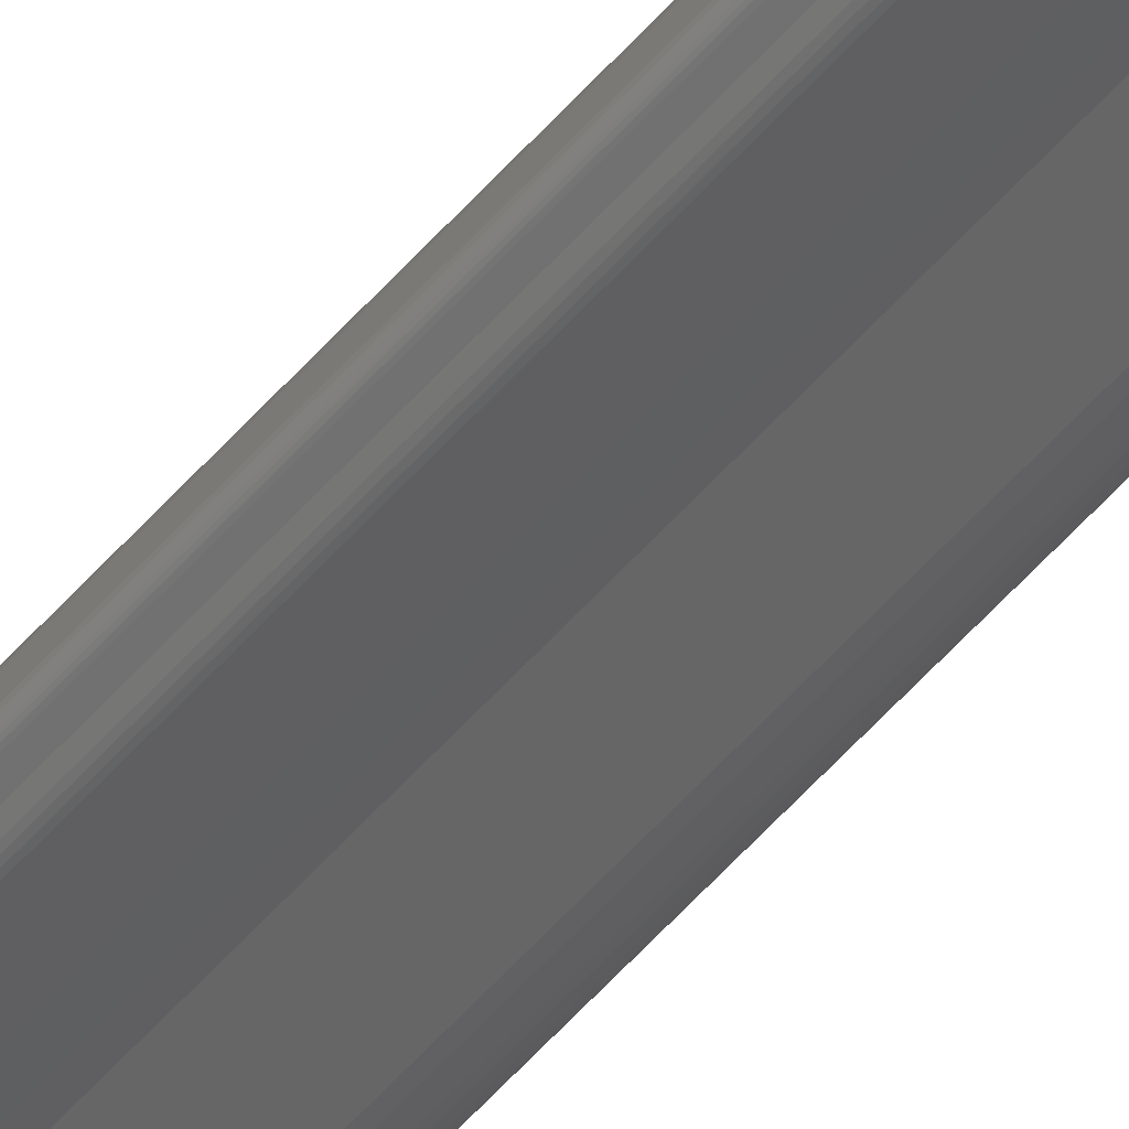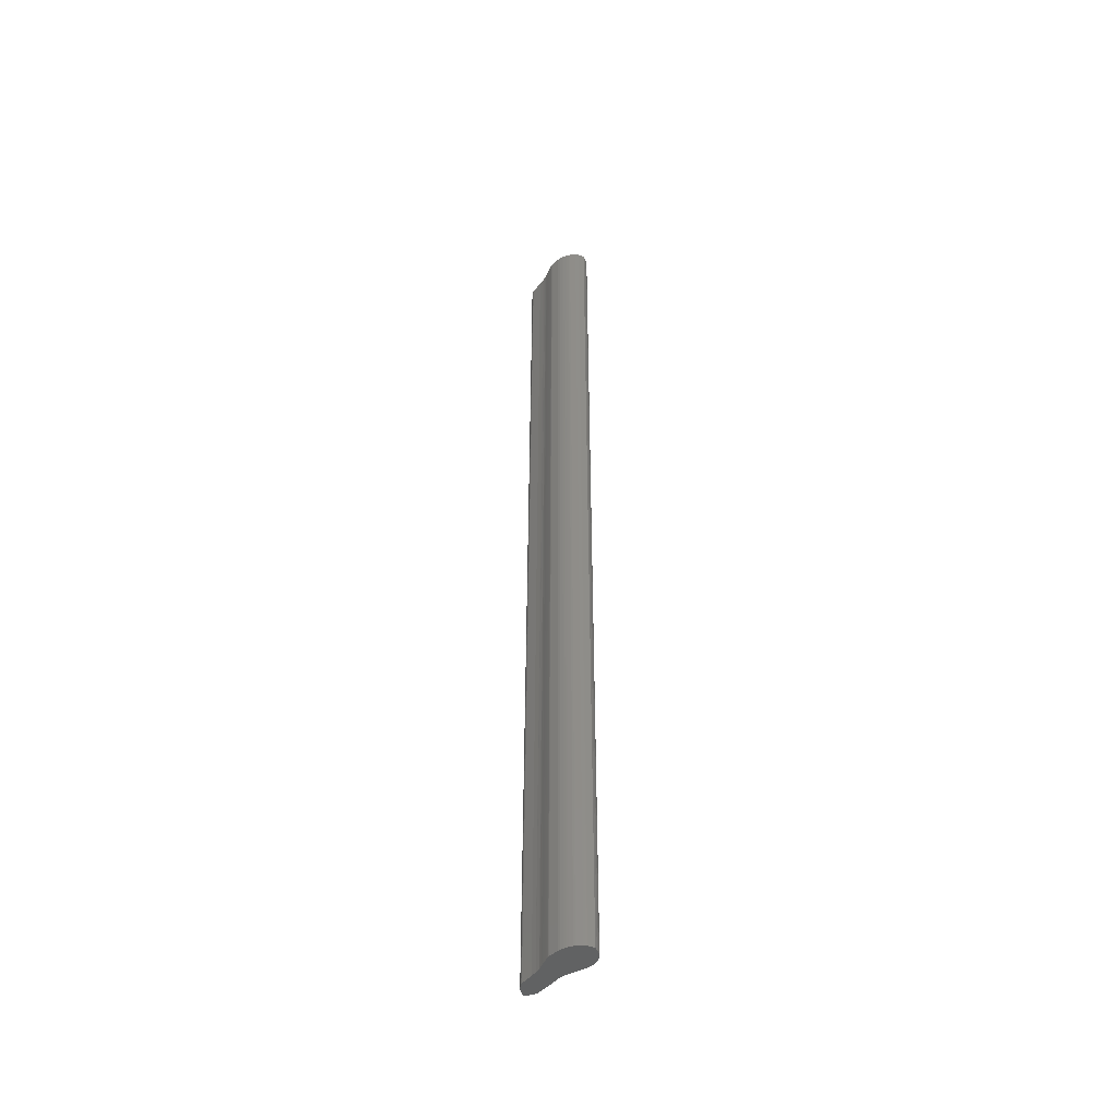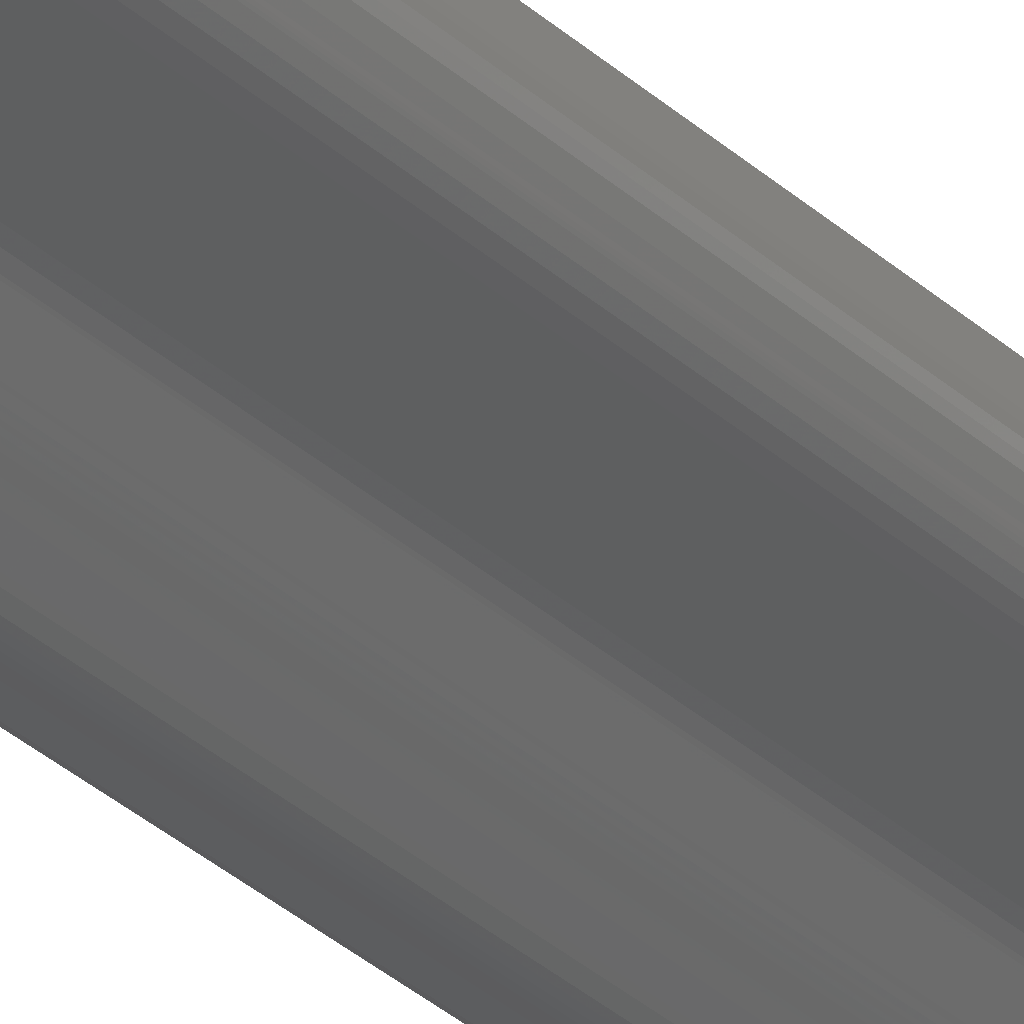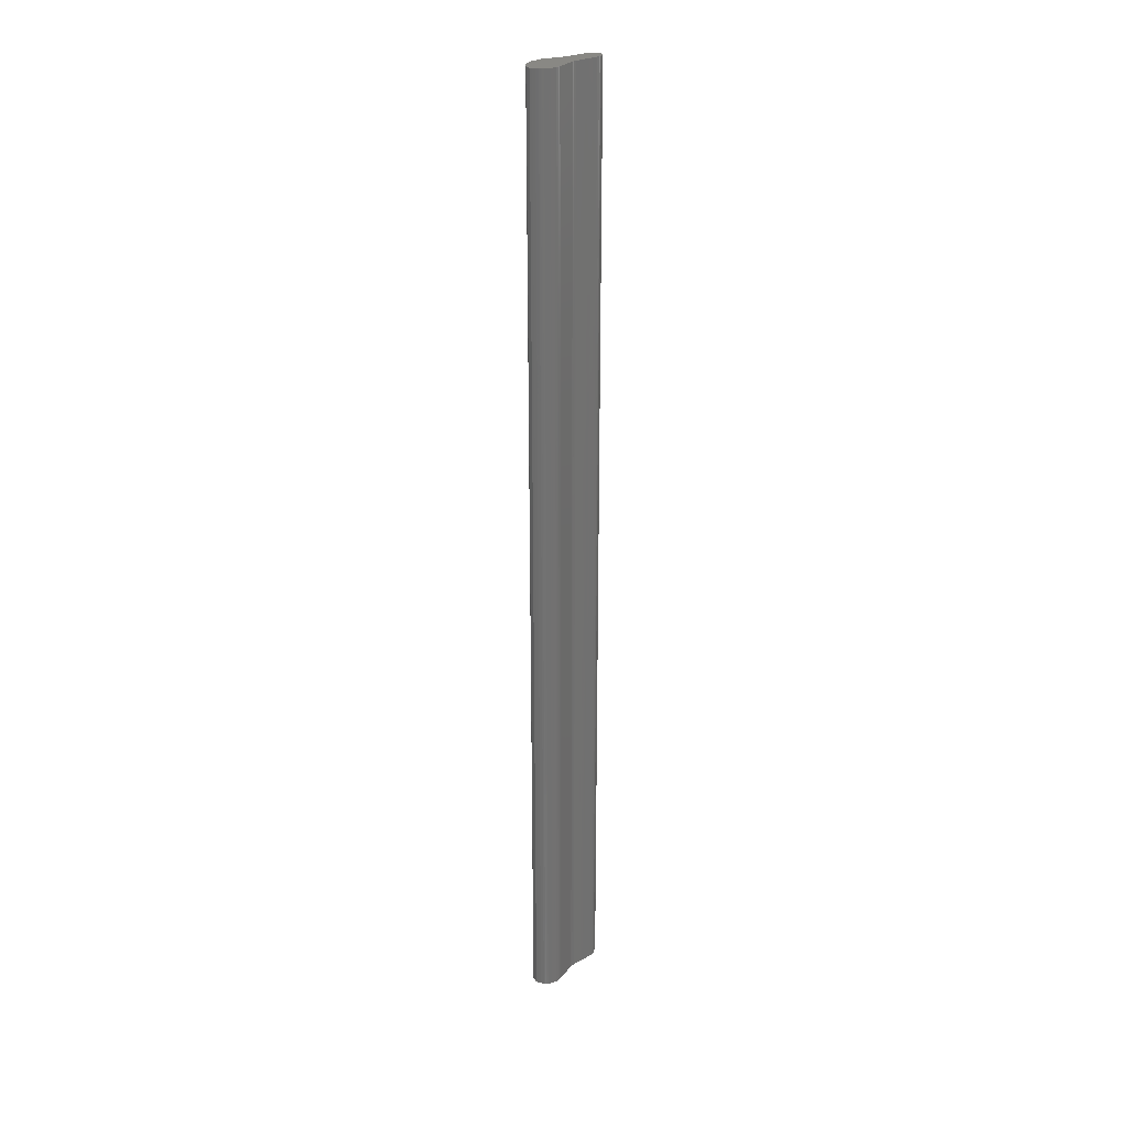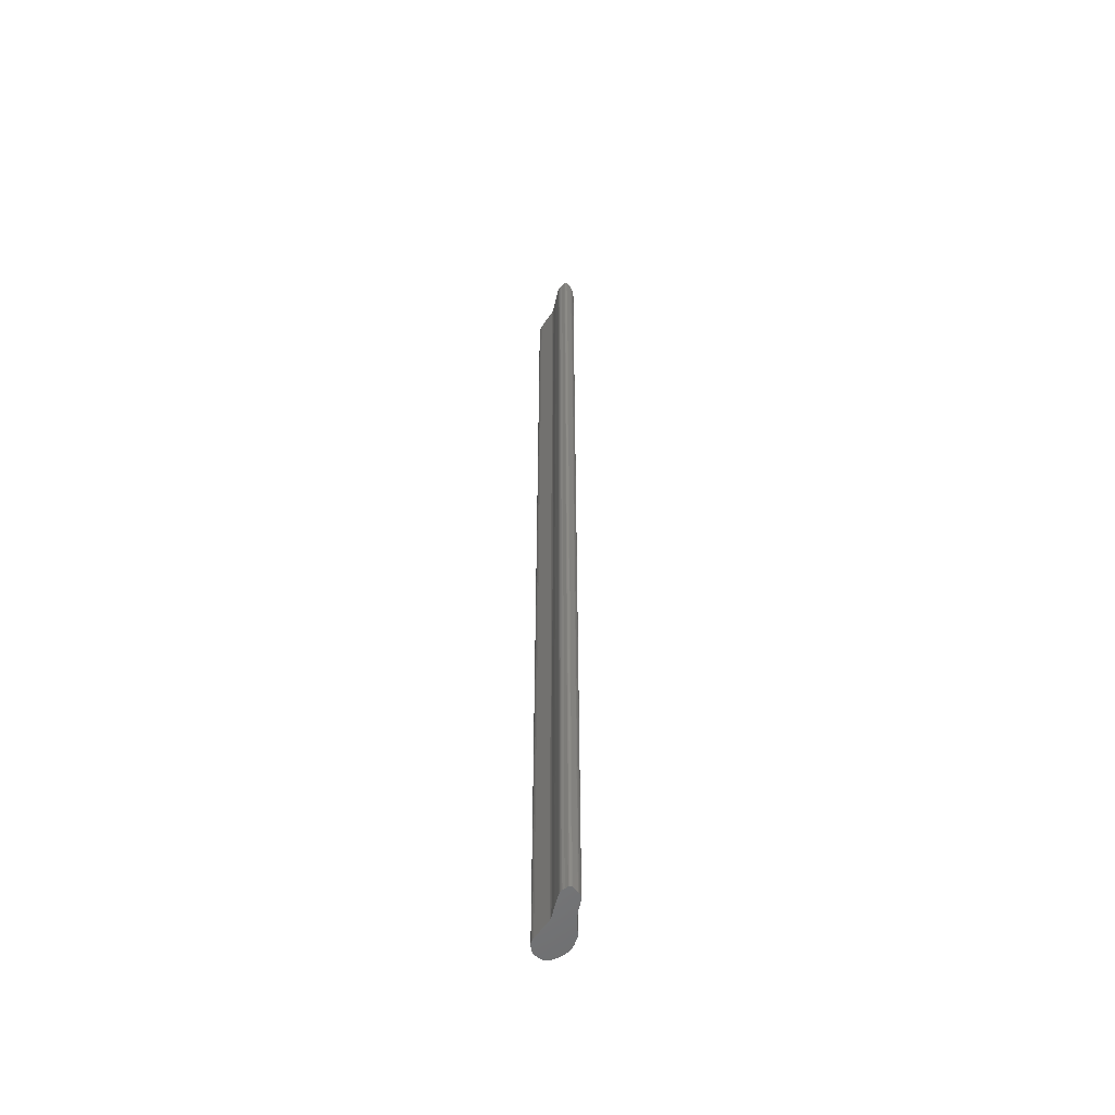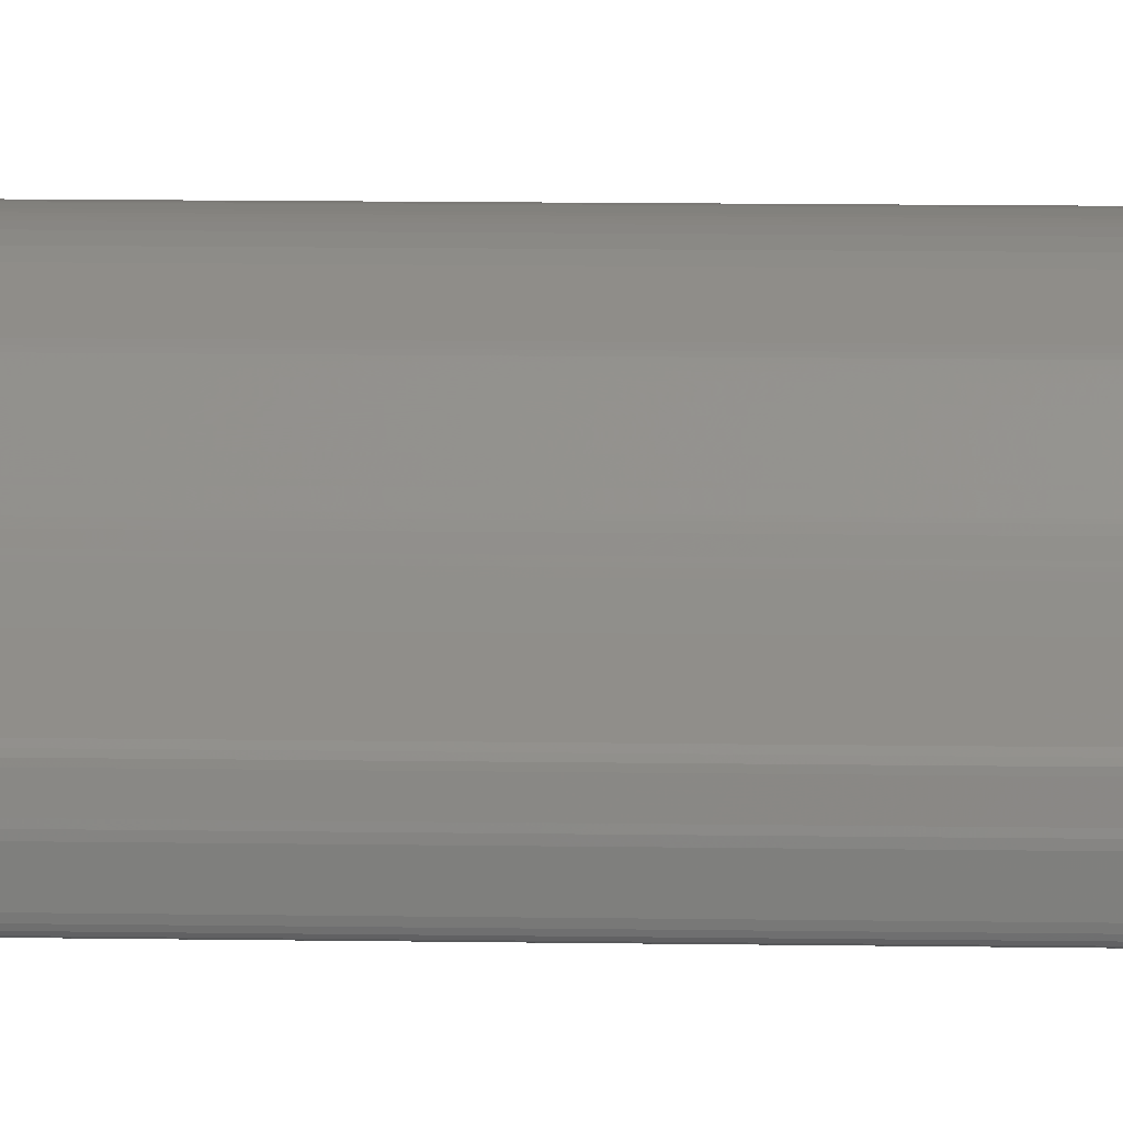
<metadata>
{"format":"stl","ext":"stl","renderer":"f3d","projection":"perspective","resolution":1024,"background":"white","views":[{"elev":-70.4,"azim":136.1,"up":"+Y"},{"elev":-47.4,"azim":-172.7,"up":"+Z"},{"elev":-28.2,"azim":-145.0,"up":"+Y"},{"elev":26.2,"azim":-84.2,"up":"+Z"},{"elev":-53.6,"azim":34.6,"up":"+Z"},{"elev":4.7,"azim":95.4,"up":"+Y"}]}
</metadata>
<code>
# stl→obj: 168 verts, 332 faces
v 0.01045 0.002357 0
v 0.01041 0.002487 0
v 0.01041 0.002487 0.15
v 0.01045 0.002357 0.15
v 0 0.007376 0.15
v 0 0.007376 0
v 1.6e-05 0.007132 0
v 1.6e-05 0.007132 0.15
v 0.01065 0.001362 0
v 0.01065 0.001531 0
v 0.01065 0.001531 0.15
v 0.01065 0.001362 0.15
v 0.006324 0.007733 0.15
v 0.006324 0.007733 0
v 0.006257 0.007818 0
v 0.006257 0.007818 0.15
v 0.004953 0.008888 0.15
v 0.004953 0.008888 0
v 0.004613 0.0091 0
v 0.004613 0.0091 0.15
v 0.000847 0.00557 0.15
v 0.000847 0.00557 0
v 0.001085 0.005349 0
v 0.001085 0.005349 0.15
v 0.003111 0.009592 0.15
v 0.002967 0.00961 0.15
v 0.002705 0.00962 0.15
v 0.001738 0.009547 0.15
v 0.001499 0.009515 0.15
v 0.0014 0.009497 0.15
v 0.00126 0.00946 0.15
v 0.001125 0.009391 0.15
v 0.000347 0.008886 0.15
v 0.000201 0.0085 0.15
v 8.8e-05 0.008096 0.15
v 1.1e-05 0.007623 0.15
v 6.4e-05 0.006898 0.15
v 0.00015 0.006678 0.15
v 0.000353 0.006293 0.15
v 0.000449 0.006124 0.15
v 0.000544 0.005969 0.15
v 0.000641 0.005825 0.15
v 0.001371 0.005149 0.15
v 0.001714 0.004964 0.15
v 0.005008 0.003595 0.15
v 0.003573 0.009494 0.15
v 0.003261 0.009566 0.15
v 0.003888 0.0094 0.15
v 0.003731 0.009449 0.15
v 0.004192 0.009291 0.15
v 0.006155 0.007924 0.15
v 0.006445 0.007546 0.15
v 0.006379 0.007649 0.15
v 0.006701 0.007136 0.15
v 0.006522 0.007424 0.15
v 0.007115 0.006449 0.15
v 0.006902 0.006805 0.15
v 0.007326 0.006087 0.15
v 0.007221 0.006267 0.15
v 0.007427 0.00591 0.15
v 0.00753 0.005737 0.15
v 0.005279 0.003424 0.15
v 0.005543 0.00322 0.15
v 0.007639 0.005571 0.15
v 0.005679 0.003098 0.15
v 0.005821 0.00296 0.15
v 0.006362 0.002418 0.15
v 0.006623 0.002162 0.15
v 0.007753 0.00541 0.15
v 0.007869 0.005255 0.15
v 0.006758 0.002033 0.15
v 0.006899 0.001902 0.15
v 0.007048 0.001766 0.15
v 0.007207 0.001624 0.15
v 0.007747 0.001155 0.15
v 0.008232 0.000715 0.15
v 0.008378 0.000588 0.15
v 0.007988 0.005105 0.15
v 0.008225 0.004825 0.15
v 0.008663 0.000371 0.15
v 0.008806 0.000284 0.15
v 0.008953 0.000214 0.15
v 0.009105 0.000163 0.15
v 0.009267 0.000131 0.15
v 0.00961 0.000112 0.15
v 0.01015 1e-05 0.15
v 0.01025 0 0.15
v 0.01034 0.002611 0.15
v 0.01025 0.002742 0.15
v 0.008851 0.004122 0.15
v 0.01034 1e-05 0.15
v 0.01042 4.5e-05 0.15
v 0.01048 0.000114 0.15
v 0.01053 0.000222 0.15
v 0.01057 0.000376 0.15
v 0.01064 0.001677 0.15
v 0.001125 0.009391 0
v 0.000347 0.008886 0
v 0.001499 0.009515 0
v 0.001738 0.009547 0
v 0.002705 0.00962 0
v 0.002967 0.00961 0
v 0.003111 0.009592 0
v 0.003261 0.009566 0
v 0.003573 0.009494 0
v 0.003731 0.009449 0
v 0.003888 0.0094 0
v 0.004192 0.009291 0
v 0.006155 0.007924 0
v 0.006379 0.007649 0
v 0.006445 0.007546 0
v 0.006522 0.007424 0
v 0.006701 0.007136 0
v 0.006902 0.006805 0
v 0.007115 0.006449 0
v 0.007221 0.006267 0
v 0.007326 0.006087 0
v 0.007427 0.00591 0
v 0.00126 0.00946 0
v 0.0014 0.009497 0
v 8.8e-05 0.008096 0
v 0.000201 0.0085 0
v 1.1e-05 0.007623 0
v 6.4e-05 0.006898 0
v 0.000353 0.006293 0
v 0.00015 0.006678 0
v 0.000544 0.005969 0
v 0.000449 0.006124 0
v 0.000641 0.005825 0
v 0.001371 0.005149 0
v 0.005008 0.003595 0
v 0.001714 0.004964 0
v 0.00753 0.005737 0
v 0.005279 0.003424 0
v 0.007639 0.005571 0
v 0.005543 0.00322 0
v 0.007753 0.00541 0
v 0.005679 0.003098 0
v 0.007869 0.005255 0
v 0.006623 0.002162 0
v 0.006362 0.002418 0
v 0.005821 0.00296 0
v 0.007988 0.005105 0
v 0.006758 0.002033 0
v 0.007048 0.001766 0
v 0.006899 0.001902 0
v 0.007747 0.001155 0
v 0.007207 0.001624 0
v 0.008378 0.000588 0
v 0.008232 0.000715 0
v 0.008806 0.000284 0
v 0.008663 0.000371 0
v 0.009105 0.000163 0
v 0.008953 0.000214 0
v 0.00961 0.000112 0
v 0.009267 0.000131 0
v 0.01025 0 0
v 0.01015 1e-05 0
v 0.01042 4.5e-05 0
v 0.01034 1e-05 0
v 0.01053 0.000222 0
v 0.01048 0.000114 0
v 0.01057 0.000376 0
v 0.01064 0.001677 0
v 0.01025 0.002742 0
v 0.01034 0.002611 0
v 0.008851 0.004122 0
v 0.008225 0.004825 0
f 1 2 3
f 1 3 4
f 5 6 7
f 5 7 8
f 9 10 11
f 9 11 12
f 13 14 15
f 13 15 16
f 17 18 19
f 17 19 20
f 21 22 23
f 21 23 24
f 25 26 27
f 27 28 29
f 29 30 31
f 31 32 33
f 33 34 35
f 35 36 5
f 5 8 37
f 37 38 39
f 39 40 41
f 41 42 21
f 21 24 43
f 43 44 45
f 21 43 45
f 39 41 21
f 5 37 39
f 33 35 5
f 29 31 33
f 25 27 29
f 46 47 25
f 48 49 46
f 20 50 48
f 51 17 20
f 13 16 51
f 52 53 13
f 54 55 52
f 56 57 54
f 58 59 56
f 60 58 56
f 56 54 52
f 52 13 51
f 51 20 48
f 48 46 25
f 25 29 33
f 33 5 39
f 39 21 45
f 33 39 45
f 48 25 33
f 52 51 48
f 60 56 52
f 61 60 52
f 52 48 33
f 33 45 62
f 33 62 63
f 61 52 33
f 64 61 33
f 33 63 65
f 66 67 68
f 33 65 66
f 69 64 33
f 70 69 33
f 33 66 68
f 68 71 72
f 72 73 74
f 75 76 77
f 72 74 75
f 33 68 72
f 78 70 33
f 79 78 33
f 33 72 75
f 75 77 80
f 80 81 82
f 82 83 84
f 85 86 87
f 82 84 85
f 75 80 82
f 79 33 75
f 88 89 90
f 90 79 75
f 75 82 85
f 85 87 91
f 91 92 93
f 93 94 95
f 95 12 11
f 11 96 4
f 4 3 88
f 88 90 75
f 75 85 91
f 91 93 95
f 95 11 4
f 4 88 75
f 75 91 95
f 75 95 4
f 97 98 33
f 97 33 32
f 99 100 101
f 101 102 103
f 103 104 105
f 105 106 107
f 107 108 19
f 19 18 109
f 109 15 14
f 14 110 111
f 111 112 113
f 113 114 115
f 115 116 117
f 115 117 118
f 111 113 115
f 109 14 111
f 107 19 109
f 103 105 107
f 99 101 103
f 119 120 99
f 98 97 119
f 121 122 98
f 6 123 121
f 124 7 6
f 125 126 124
f 127 128 125
f 22 129 127
f 130 23 22
f 131 132 130
f 131 130 22
f 22 127 125
f 125 124 6
f 6 121 98
f 98 119 99
f 99 103 107
f 107 109 111
f 111 115 118
f 111 118 133
f 99 107 111
f 6 98 99
f 22 125 6
f 131 22 6
f 6 99 111
f 6 111 133
f 134 131 6
f 134 6 133
f 134 133 135
f 136 134 135
f 136 135 137
f 138 136 137
f 138 137 139
f 140 141 142
f 142 138 139
f 142 139 143
f 144 140 142
f 145 146 144
f 147 148 145
f 149 150 147
f 151 152 149
f 153 154 151
f 155 156 153
f 157 158 155
f 159 160 157
f 161 162 159
f 9 163 161
f 164 10 9
f 2 1 164
f 165 166 2
f 167 165 2
f 2 164 9
f 9 161 159
f 159 157 155
f 155 153 151
f 151 149 147
f 147 145 144
f 144 142 143
f 144 143 168
f 151 147 144
f 159 155 151
f 2 9 159
f 144 168 167
f 167 2 159
f 159 151 144
f 167 159 144
f 120 119 31
f 120 31 30
f 35 121 123
f 35 123 36
f 80 152 151
f 80 151 81
f 136 63 62
f 136 62 134
f 128 127 129
f 129 42 41
f 129 41 40
f 125 128 129
f 38 126 125
f 129 40 39
f 39 38 125
f 129 39 125
f 106 105 46
f 106 46 49
f 50 108 107
f 107 106 49
f 48 50 107
f 49 48 107
f 34 122 121
f 34 121 35
f 82 154 153
f 82 153 83
f 77 149 152
f 77 152 80
f 83 153 156
f 83 156 84
f 99 120 30
f 99 30 29
f 27 101 100
f 100 99 29
f 28 27 100
f 100 29 28
f 110 14 13
f 110 13 53
f 111 110 53
f 111 53 52
f 112 111 52
f 112 52 55
f 113 112 55
f 113 55 54
f 114 113 54
f 114 54 57
f 115 114 57
f 115 57 56
f 116 115 56
f 116 56 59
f 133 118 117
f 117 116 59
f 117 59 58
f 135 133 117
f 61 64 135
f 117 58 60
f 60 61 135
f 60 135 117
f 19 108 50
f 19 50 20
f 93 162 161
f 93 161 94
f 36 123 6
f 36 6 5
f 11 10 164
f 11 164 96
f 143 139 137
f 137 135 64
f 137 64 69
f 168 143 137
f 90 167 168
f 79 90 168
f 168 137 69
f 168 69 70
f 78 79 168
f 70 78 168
f 16 15 109
f 16 109 51
f 92 159 162
f 92 162 93
f 87 157 160
f 87 160 91
f 155 85 84
f 155 84 156
f 43 130 132
f 43 132 44
f 45 131 134
f 45 134 62
f 104 103 102
f 102 26 25
f 47 46 105
f 102 25 47
f 105 104 102
f 102 47 105
f 81 151 154
f 81 154 82
f 167 90 89
f 167 89 165
f 26 102 101
f 26 101 27
f 148 147 150
f 150 149 77
f 150 77 76
f 148 150 76
f 148 76 75
f 145 148 75
f 145 75 74
f 146 145 74
f 146 74 73
f 144 146 73
f 144 73 72
f 140 144 72
f 140 72 71
f 138 142 141
f 141 140 71
f 141 71 68
f 136 138 141
f 65 63 136
f 66 65 136
f 136 141 68
f 67 66 136
f 68 67 136
f 37 124 126
f 37 126 38
f 86 158 157
f 86 157 87
f 166 165 89
f 166 89 88
f 91 160 159
f 91 159 92
f 129 22 21
f 129 21 42
f 44 132 131
f 44 131 45
f 31 119 97
f 31 97 32
f 2 166 88
f 2 88 3
f 8 7 124
f 8 124 37
f 24 23 130
f 24 130 43
f 155 158 86
f 155 86 85
f 94 161 163
f 94 163 95
f 163 9 12
f 163 12 95
f 98 122 34
f 98 34 33
f 164 1 4
f 164 4 96
f 109 18 17
f 109 17 51

</code>
